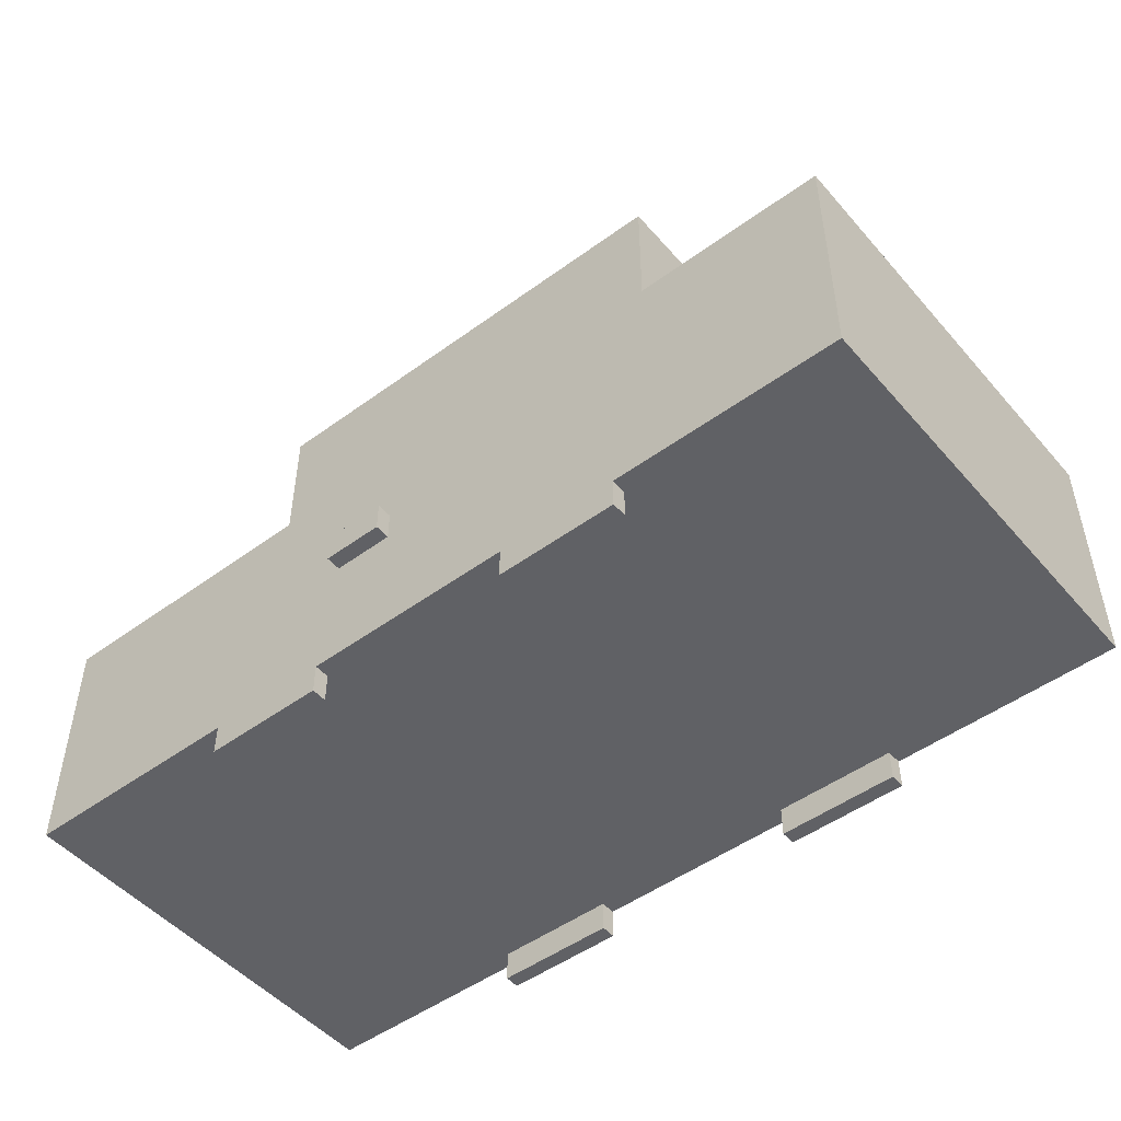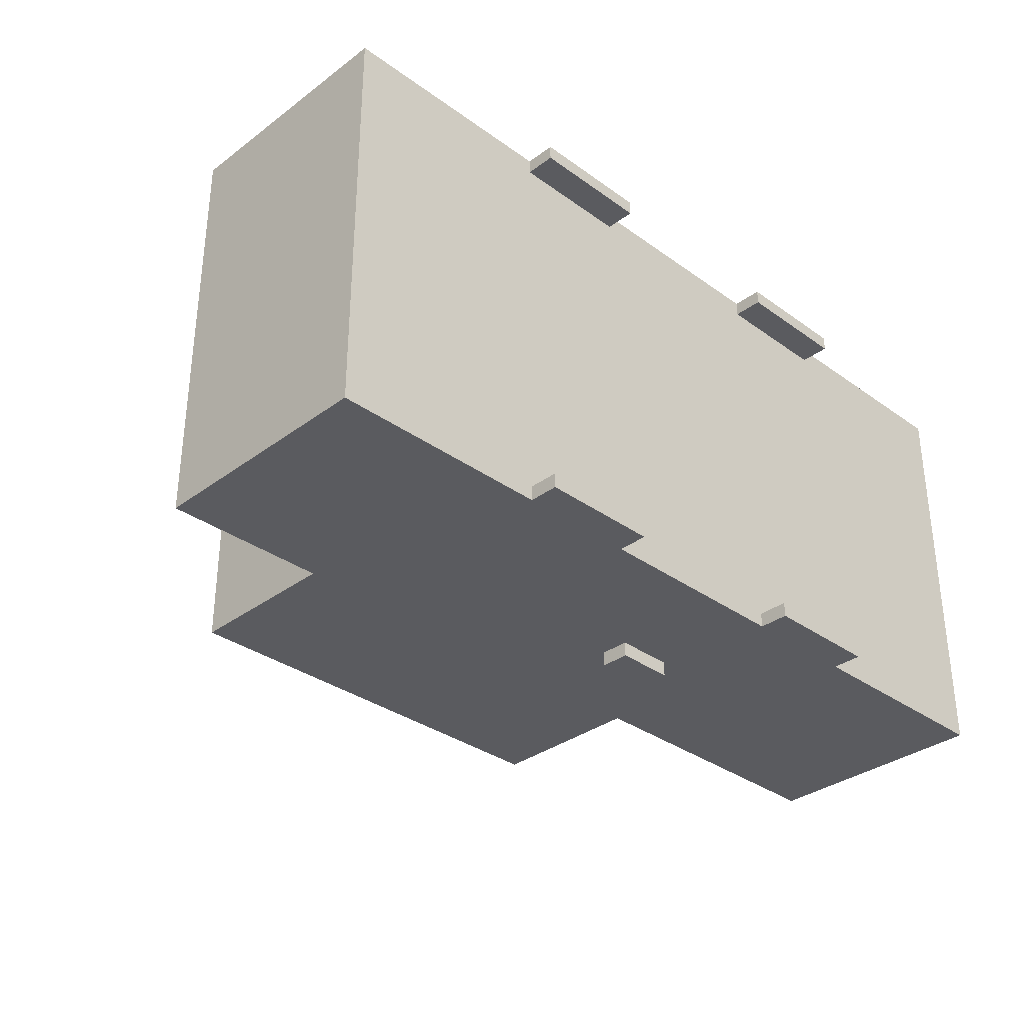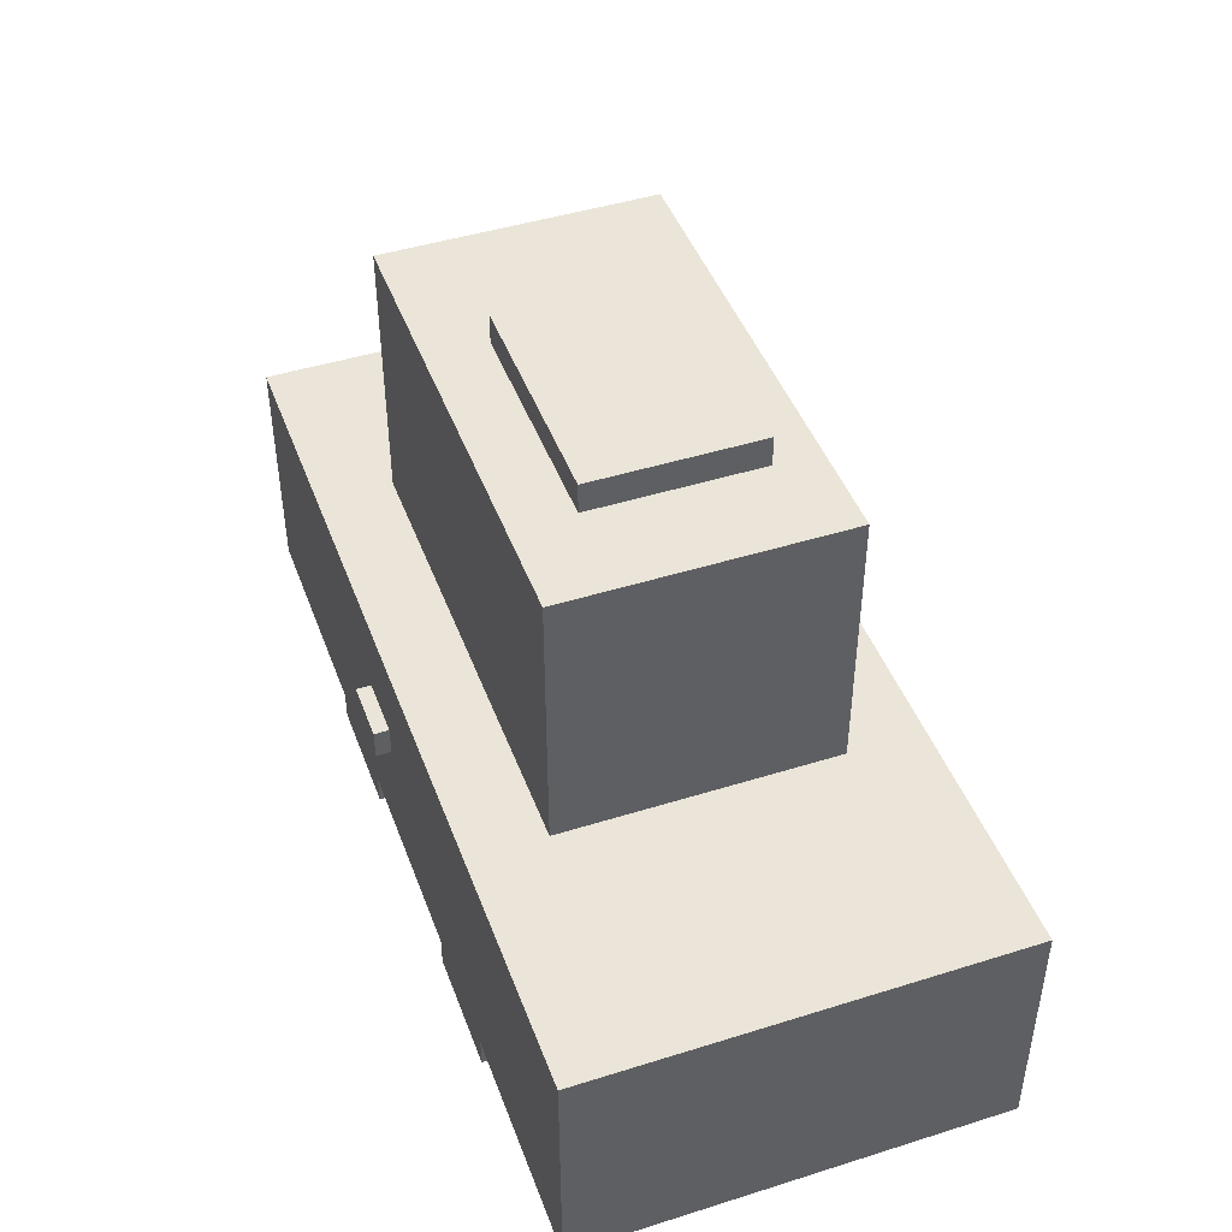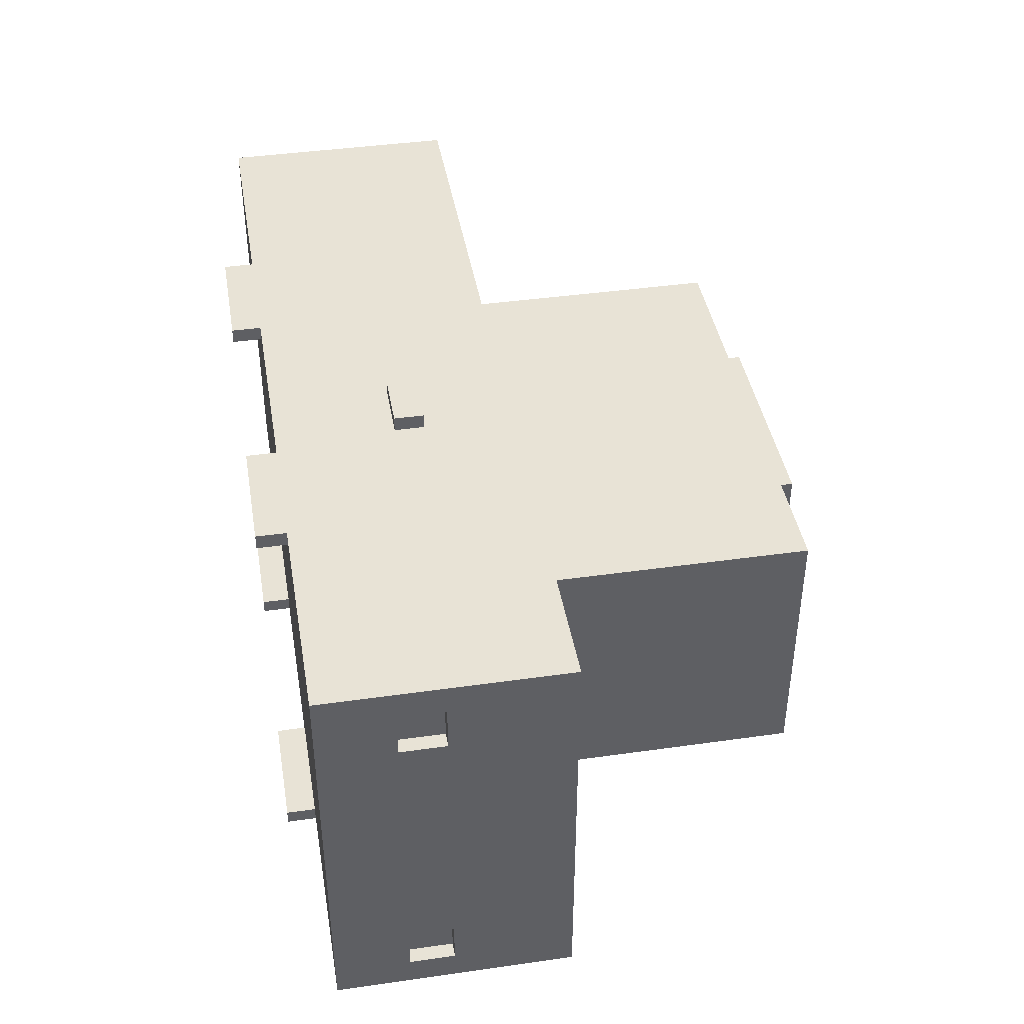
<metadata>
{"format":"obj","ext":"obj","renderer":"f3d","projection":"perspective","resolution":1024,"background":"white","views":[{"elev":-49.3,"azim":-141.0,"up":"+Y"},{"elev":-33.3,"azim":-44.5,"up":"+Z"},{"elev":45.3,"azim":-109.9,"up":"+Y"},{"elev":41.8,"azim":80.3,"up":"+Z"}]}
</metadata>
<code>
v -30 2 14
v -30 2 -14
v -30 6 14
v -30 6 7
v -30 6 5
v -30 6 -5
v -30 6 -7
v -30 6 -14
v -30 14 14
v -30 14 13
v -30 14 -13
v -30 14 -14
v -30 16 14
v -30 16 13
v -30 16 -13
v -30 16 -14
v -30 18 14
v -30 18 7
v -30 18 5
v -30 18 -5
v -30 18 -7
v -30 18 -14
v -15 0 14
v -15 0 13
v -15 0 -13
v -15 0 -14
v -15 2 14
v -15 2 13
v -15 2 -13
v -15 2 -14
v -14 18 9
v -14 18 7
v -14 18 5
v -14 18 -5
v -14 18 -7
v -14 18 -9
v -14 36 9
v -14 36 -9
v -8 36 6
v -8 36 2
v -8 36 -2
v -8 36 -5
v -8 38 6
v -8 38 2
v -8 38 -2
v -8 38 -5
v 2 10 15
v 2 10 14
v 2 10 -14
v 2 10 -15
v 2 12 15
v 2 12 14
v 2 12 -14
v 2 12 -15
v 7 0 14
v 7 0 13
v 7 0 -13
v 7 0 -14
v 7 2 14
v 7 2 13
v 7 2 -13
v 7 2 -14
v 15 4 13
v 15 4 8
v 15 4 7
v 15 6 13
v 15 6 9
v 15 6 8
v 15 6 7
v 15 10 13
v 15 10 10
v 15 10 9
v 15 10 7
v 15 12 10
v 15 12 7
v -17 4 13
v -17 4 10
v -17 6 13
v -17 10 13
v -17 10 10
v -7 0 14
v -7 0 13
v -7 0 -13
v -7 0 -14
v -7 2 14
v -7 2 13
v -7 2 -13
v -7 2 -14
v -2 4 10
v -2 4 7
v -2 6 10
v -2 6 9
v -2 10 10
v -2 10 9
v -2 10 7
v -2 12 10
v -2 12 7
v 6 10 15
v 6 10 14
v 6 10 -14
v 6 10 -15
v 6 12 15
v 6 12 14
v 6 12 -14
v 6 12 -15
v 7 36 6
v 7 36 2
v 7 36 -2
v 7 36 -5
v 7 38 6
v 7 38 2
v 7 38 -2
v 7 38 -5
v 15 0 14
v 15 0 13
v 15 0 -13
v 15 0 -14
v 15 2 14
v 15 2 13
v 15 2 -13
v 15 2 -14
v 17 18 9
v 17 18 8
v 17 18 7
v 17 18 5
v 17 18 -5
v 17 18 -7
v 17 18 -8
v 17 18 -9
v 17 34 8
v 17 34 -8
v 17 36 9
v 17 36 -9
v 29 7 12
v 29 7 9
v 29 7 -9
v 29 7 -12
v 29 10 12
v 29 10 9
v 29 10 -9
v 29 10 -12
v 30 2 14
v 30 2 -14
v 30 6 14
v 30 6 7
v 30 6 5
v 30 6 -5
v 30 6 -7
v 30 6 -14
v 30 7 12
v 30 7 9
v 30 7 -9
v 30 7 -12
v 30 10 14
v 30 10 13
v 30 10 12
v 30 10 9
v 30 10 -9
v 30 10 -12
v 30 10 -13
v 30 10 -14
v 30 12 14
v 30 12 13
v 30 12 -13
v 30 12 -14
v 30 18 14
v 30 18 7
v 30 18 5
v 30 18 -5
v 30 18 -7
v 30 18 -14
v 2 10 15
v 2 12 15
v 6 10 15
v 6 12 15
v -30 2 14
v -30 6 14
v -30 14 14
v -30 16 14
v -30 18 14
v -15 0 14
v -15 2 14
v -15 6 14
v -12 2 14
v -12 4 14
v -10 2 14
v -10 4 14
v -7 0 14
v -7 2 14
v -7 6 14
v 2 10 14
v 2 12 14
v 6 10 14
v 6 12 14
v 7 0 14
v 7 2 14
v 7 6 14
v 8 10 14
v 8 14 14
v 10 2 14
v 10 4 14
v 10 12 14
v 10 16 14
v 12 2 14
v 12 4 14
v 15 0 14
v 15 2 14
v 15 6 14
v 30 2 14
v 30 6 14
v 30 10 14
v 30 12 14
v 30 18 14
v -17 4 10
v -17 10 10
v -14 6 10
v -14 10 10
v -2 4 10
v -2 6 10
v -2 10 10
v -14 18 9
v -14 36 9
v -11 18 9
v -11 34 9
v -6 18 9
v -6 34 9
v -1 18 9
v -1 34 9
v 10 18 9
v 10 34 9
v 17 18 9
v 17 36 9
v 29 7 9
v 29 10 9
v 30 7 9
v 30 10 9
v -2 4 7
v -2 10 7
v -2 12 7
v 15 4 7
v 15 6 7
v 15 10 7
v 15 12 7
v -8 36 6
v -8 38 6
v 7 36 6
v 7 38 6
v 29 7 -12
v 29 10 -12
v 30 7 -12
v 30 10 -12
v -15 0 -13
v -15 2 -13
v -7 0 -13
v -7 2 -13
v 7 0 -13
v 7 2 -13
v 15 0 -13
v 15 2 -13
v -17 4 13
v -17 6 13
v -17 10 13
v -15 0 13
v -15 2 13
v -15 4 13
v -15 6 13
v -7 0 13
v -7 2 13
v -7 4 13
v -7 6 13
v 7 0 13
v 7 2 13
v 7 4 13
v 7 6 13
v 15 0 13
v 15 2 13
v 15 4 13
v 15 6 13
v 15 10 13
v 29 7 12
v 29 10 12
v 30 7 12
v 30 10 12
v -2 10 10
v -2 12 10
v 15 10 10
v 15 12 10
v -8 36 -5
v -8 38 -5
v 7 36 -5
v 7 38 -5
v -14 18 -9
v -14 36 -9
v -11 18 -9
v -11 34 -9
v -6 18 -9
v -6 34 -9
v -1 18 -9
v -1 34 -9
v 10 18 -9
v 10 34 -9
v 17 18 -9
v 17 36 -9
v 29 7 -9
v 29 10 -9
v 30 7 -9
v 30 10 -9
v -30 2 -14
v -30 6 -14
v -30 14 -14
v -30 16 -14
v -30 18 -14
v -15 0 -14
v -15 2 -14
v -15 6 -14
v -12 2 -14
v -12 4 -14
v -10 2 -14
v -10 4 -14
v -7 0 -14
v -7 2 -14
v -7 6 -14
v 2 10 -14
v 2 12 -14
v 6 10 -14
v 6 12 -14
v 7 0 -14
v 7 2 -14
v 7 6 -14
v 8 10 -14
v 8 14 -14
v 10 2 -14
v 10 4 -14
v 10 12 -14
v 10 16 -14
v 12 2 -14
v 12 4 -14
v 15 0 -14
v 15 2 -14
v 15 6 -14
v 30 2 -14
v 30 6 -14
v 30 10 -14
v 30 12 -14
v 30 18 -14
v 2 10 -15
v 2 12 -15
v 6 10 -15
v 6 12 -15
v -15 0 14
v -7 0 14
v 7 0 14
v 15 0 14
v -15 0 13
v -7 0 13
v 7 0 13
v 15 0 13
v -15 0 -13
v -7 0 -13
v 7 0 -13
v 15 0 -13
v -15 0 -14
v -7 0 -14
v 7 0 -14
v 15 0 -14
v -30 2 14
v -15 2 14
v -7 2 14
v 7 2 14
v 15 2 14
v 30 2 14
v -29 2 13
v -19 2 13
v -15 2 13
v -7 2 13
v 7 2 13
v 15 2 13
v 18 2 13
v 28 2 13
v 29 2 13
v 15 2 8
v 18 2 8
v 28 2 8
v 29 2 8
v -19 2 7
v 15 2 7
v 18 2 7
v 28 2 7
v 29 2 7
v -19 2 -9
v -15 2 -9
v 18 2 -9
v 28 2 -9
v 29 2 -9
v -19 2 -10
v -15 2 -10
v -29 2 -13
v -19 2 -13
v -15 2 -13
v -7 2 -13
v 7 2 -13
v 15 2 -13
v 18 2 -13
v 28 2 -13
v 29 2 -13
v -30 2 -14
v -15 2 -14
v -7 2 -14
v 7 2 -14
v 15 2 -14
v 30 2 -14
v 2 10 15
v 6 10 15
v 2 10 14
v 6 10 14
v -17 10 13
v 15 10 13
v 29 10 12
v 30 10 12
v -17 10 10
v -14 10 10
v -2 10 10
v 15 10 10
v 29 10 9
v 30 10 9
v 29 10 -9
v 30 10 -9
v 29 10 -12
v 30 10 -12
v 2 10 -14
v 6 10 -14
v 2 10 -15
v 6 10 -15
v -2 12 10
v 15 12 10
v -2 12 7
v 15 12 7
v -17 4 13
v -15 4 13
v -7 4 13
v 7 4 13
v 15 4 13
v -17 4 10
v -2 4 10
v 15 4 8
v -2 4 7
v 15 4 7
v 29 7 12
v 30 7 12
v 29 7 9
v 30 7 9
v 29 7 -9
v 30 7 -9
v 29 7 -12
v 30 7 -12
v 2 12 15
v 6 12 15
v 2 12 14
v 6 12 14
v 2 12 -14
v 6 12 -14
v 2 12 -15
v 6 12 -15
v -30 18 14
v 30 18 14
v -14 18 9
v -11 18 9
v -6 18 9
v -1 18 9
v 10 18 9
v 17 18 9
v 17 18 8
v -30 18 7
v -14 18 7
v 17 18 7
v 30 18 7
v -30 18 5
v -14 18 5
v 17 18 5
v 30 18 5
v -30 18 -5
v -14 18 -5
v 17 18 -5
v 30 18 -5
v -30 18 -7
v -14 18 -7
v 17 18 -7
v 30 18 -7
v 17 18 -8
v -14 18 -9
v -11 18 -9
v -6 18 -9
v -1 18 -9
v 10 18 -9
v 17 18 -9
v -30 18 -14
v 30 18 -14
v -14 36 9
v 17 36 9
v -8 36 6
v 7 36 6
v -8 36 2
v 7 36 2
v -8 36 -2
v 7 36 -2
v -8 36 -5
v 7 36 -5
v -14 36 -9
v 17 36 -9
v -8 38 6
v 7 38 6
v -8 38 2
v 7 38 2
v -8 38 -2
v 7 38 -2
v -8 38 -5
v 7 38 -5
f 3 2 1
f 4 2 3
f 5 2 4
f 6 2 5
f 7 2 6
f 8 2 7
f 9 4 3
f 10 4 9
f 11 8 7
f 12 8 11
f 13 10 9
f 14 4 10
f 14 10 13
f 15 11 7
f 15 12 11
f 16 12 15
f 17 14 13
f 18 5 4
f 18 14 17
f 18 4 14
f 19 6 5
f 19 5 18
f 20 7 6
f 20 6 19
f 21 16 15
f 21 7 20
f 21 15 7
f 22 16 21
f 27 24 23
f 28 24 27
f 29 26 25
f 30 26 29
f 37 32 31
f 37 36 35
f 37 35 34
f 37 34 33
f 37 33 32
f 38 36 37
f 43 40 39
f 44 41 40
f 44 40 43
f 45 42 41
f 45 41 44
f 46 42 45
f 51 48 47
f 52 48 51
f 53 50 49
f 54 50 53
f 59 56 55
f 60 56 59
f 61 58 57
f 62 58 61
f 66 64 63
f 67 64 66
f 68 65 64
f 68 64 67
f 69 65 68
f 70 67 66
f 71 67 70
f 72 68 67
f 72 67 71
f 72 69 68
f 73 69 72
f 74 72 71
f 74 73 72
f 75 73 74
f 76 77 78
f 78 77 79
f 79 77 80
f 81 82 85
f 85 82 86
f 83 84 87
f 87 84 88
f 89 90 91
f 91 90 92
f 91 92 93
f 92 90 94
f 93 92 94
f 94 90 95
f 93 94 96
f 94 95 96
f 96 95 97
f 98 99 102
f 102 99 103
f 100 101 104
f 104 101 105
f 106 107 110
f 107 108 111
f 110 107 111
f 108 109 112
f 111 108 112
f 112 109 113
f 114 115 118
f 118 115 119
f 116 117 120
f 120 117 121
f 122 123 130
f 123 124 130
f 127 128 130
f 126 127 130
f 125 126 130
f 124 125 130
f 128 129 131
f 130 128 131
f 122 130 132
f 130 131 132
f 131 129 133
f 132 131 133
f 134 135 138
f 138 135 139
f 136 137 140
f 140 137 141
f 142 143 144
f 144 143 145
f 145 143 146
f 146 143 147
f 147 143 148
f 148 143 149
f 144 145 150
f 150 145 151
f 148 149 152
f 152 149 153
f 144 150 154
f 154 150 155
f 155 150 156
f 151 145 157
f 148 152 158
f 153 149 159
f 159 149 160
f 160 149 161
f 154 155 162
f 155 156 163
f 162 155 163
f 156 157 163
f 160 161 164
f 158 159 164
f 159 160 164
f 164 161 165
f 162 163 166
f 145 146 167
f 166 163 167
f 163 157 167
f 157 145 167
f 146 147 168
f 167 146 168
f 147 148 169
f 168 147 169
f 148 158 170
f 169 148 170
f 164 165 170
f 158 164 170
f 170 165 171
f 174 173 172
f 175 173 174
f 182 177 176
f 183 178 177
f 183 177 182
f 184 182 181
f 184 183 182
f 185 183 184
f 186 184 181
f 186 185 184
f 187 183 185
f 187 185 186
f 188 186 181
f 188 187 186
f 189 187 188
f 190 178 183
f 190 187 189
f 190 183 187
f 191 178 190
f 192 178 191
f 193 191 190
f 194 178 192
f 196 190 189
f 197 194 193
f 197 193 190
f 197 190 196
f 198 194 197
f 199 179 178
f 199 194 198
f 199 178 194
f 200 196 195
f 200 197 196
f 201 197 200
f 202 199 198
f 203 180 179
f 203 199 202
f 203 179 199
f 204 201 200
f 204 200 195
f 205 197 201
f 205 201 204
f 206 204 195
f 206 205 204
f 207 205 206
f 208 198 197
f 208 205 207
f 208 197 205
f 209 208 207
f 210 198 208
f 210 208 209
f 211 202 198
f 211 198 210
f 212 203 202
f 212 202 211
f 213 180 203
f 213 203 212
f 216 215 214
f 217 215 216
f 218 216 214
f 219 217 216
f 219 216 218
f 220 217 219
f 223 222 221
f 224 222 223
f 225 224 223
f 226 222 224
f 226 224 225
f 227 226 225
f 228 222 226
f 228 226 227
f 229 228 227
f 230 222 228
f 230 228 229
f 231 230 229
f 232 222 230
f 232 230 231
f 235 234 233
f 236 234 235
f 240 238 237
f 241 238 240
f 242 239 238
f 242 238 241
f 243 239 242
f 246 245 244
f 247 245 246
f 250 249 248
f 251 249 250
f 254 253 252
f 255 253 254
f 258 257 256
f 259 257 258
f 260 261 265
f 261 262 266
f 265 261 266
f 263 264 267
f 267 264 268
f 265 266 269
f 266 262 270
f 269 266 270
f 269 270 273
f 270 262 274
f 273 270 274
f 271 272 275
f 275 272 276
f 273 274 277
f 274 262 278
f 277 274 278
f 278 262 279
f 280 281 282
f 282 281 283
f 284 285 286
f 286 285 287
f 288 289 290
f 290 289 291
f 292 293 294
f 294 293 295
f 294 295 296
f 295 293 297
f 296 295 297
f 296 297 298
f 297 293 299
f 298 297 299
f 298 299 300
f 299 293 301
f 300 299 301
f 300 301 302
f 301 293 303
f 302 301 303
f 304 305 306
f 306 305 307
f 308 309 314
f 309 310 315
f 314 309 315
f 313 314 316
f 314 315 316
f 316 315 317
f 313 316 318
f 316 317 318
f 317 315 319
f 318 317 319
f 313 318 320
f 318 319 320
f 320 319 321
f 315 310 322
f 321 319 322
f 319 315 322
f 322 310 323
f 323 310 324
f 322 323 325
f 324 310 326
f 321 322 328
f 325 326 329
f 322 325 329
f 328 322 329
f 329 326 330
f 310 311 331
f 330 326 331
f 326 310 331
f 327 328 332
f 328 329 332
f 332 329 333
f 330 331 334
f 311 312 335
f 334 331 335
f 331 311 335
f 332 333 336
f 327 332 336
f 333 329 337
f 336 333 337
f 327 336 338
f 336 337 338
f 338 337 339
f 329 330 340
f 339 337 340
f 337 329 340
f 339 340 341
f 340 330 342
f 341 340 342
f 330 334 343
f 342 330 343
f 334 335 344
f 343 334 344
f 335 312 345
f 344 335 345
f 346 347 348
f 348 347 349
f 354 351 350
f 355 351 354
f 356 353 352
f 357 353 356
f 362 359 358
f 363 359 362
f 364 361 360
f 365 361 364
f 372 367 366
f 373 367 372
f 374 367 373
f 375 369 368
f 376 369 375
f 377 371 370
f 378 371 377
f 379 371 378
f 380 371 379
f 381 376 375
f 381 374 373
f 381 375 374
f 381 377 376
f 381 378 377
f 382 379 378
f 382 378 381
f 383 380 379
f 383 379 382
f 384 371 380
f 384 380 383
f 385 373 372
f 385 381 373
f 386 382 381
f 386 381 385
f 387 383 382
f 387 382 386
f 388 384 383
f 388 383 387
f 389 371 384
f 389 384 388
f 390 386 385
f 390 385 372
f 390 387 386
f 391 387 390
f 392 388 387
f 392 387 391
f 393 389 388
f 393 388 392
f 394 371 389
f 394 389 393
f 395 391 390
f 395 390 372
f 396 392 391
f 396 391 395
f 397 395 372
f 397 372 366
f 398 396 395
f 398 395 397
f 399 392 396
f 399 396 398
f 400 392 399
f 401 392 400
f 402 392 401
f 403 393 392
f 403 392 402
f 404 394 393
f 404 393 403
f 405 371 394
f 405 394 404
f 406 398 397
f 406 397 366
f 406 399 398
f 407 399 406
f 408 401 400
f 409 401 408
f 410 405 404
f 410 404 403
f 410 403 402
f 411 371 405
f 411 405 410
f 414 413 412
f 415 413 414
f 420 417 416
f 421 417 420
f 422 417 421
f 423 417 422
f 424 419 418
f 425 419 424
f 428 427 426
f 429 427 428
f 432 431 430
f 433 431 432
f 436 435 434
f 437 435 436
f 438 439 443
f 441 442 443
f 440 441 443
f 439 440 443
f 443 442 444
f 444 442 445
f 444 445 446
f 446 445 447
f 448 449 450
f 450 449 451
f 452 453 454
f 454 453 455
f 456 457 458
f 458 457 459
f 460 461 462
f 462 461 463
f 464 465 466
f 466 465 467
f 467 465 468
f 468 465 469
f 469 465 470
f 470 465 471
f 471 465 472
f 464 466 473
f 473 466 474
f 472 465 475
f 475 465 476
f 473 474 477
f 477 474 478
f 475 476 479
f 479 476 480
f 477 478 481
f 481 478 482
f 479 480 483
f 483 480 484
f 481 482 485
f 485 482 486
f 483 484 487
f 487 484 488
f 487 488 489
f 485 486 490
f 489 488 495
f 493 494 496
f 494 495 496
f 485 490 496
f 490 491 496
f 492 493 496
f 491 492 496
f 495 488 497
f 496 495 497
f 498 499 500
f 500 499 501
f 498 500 502
f 501 499 503
f 498 502 504
f 503 499 505
f 498 504 506
f 505 499 507
f 498 506 508
f 506 507 508
f 507 499 509
f 508 507 509
f 510 511 512
f 512 511 513
f 512 513 514
f 514 513 515
f 514 515 516
f 516 515 517

</code>
